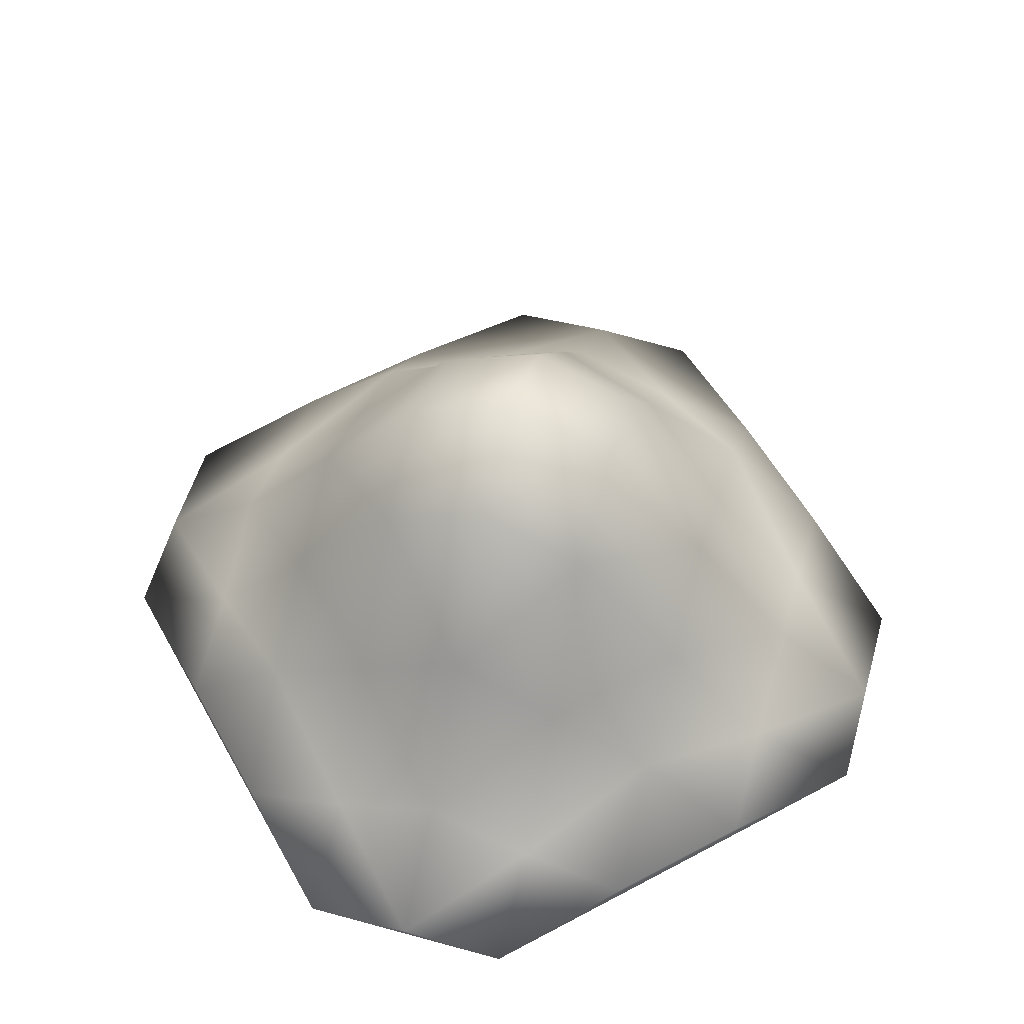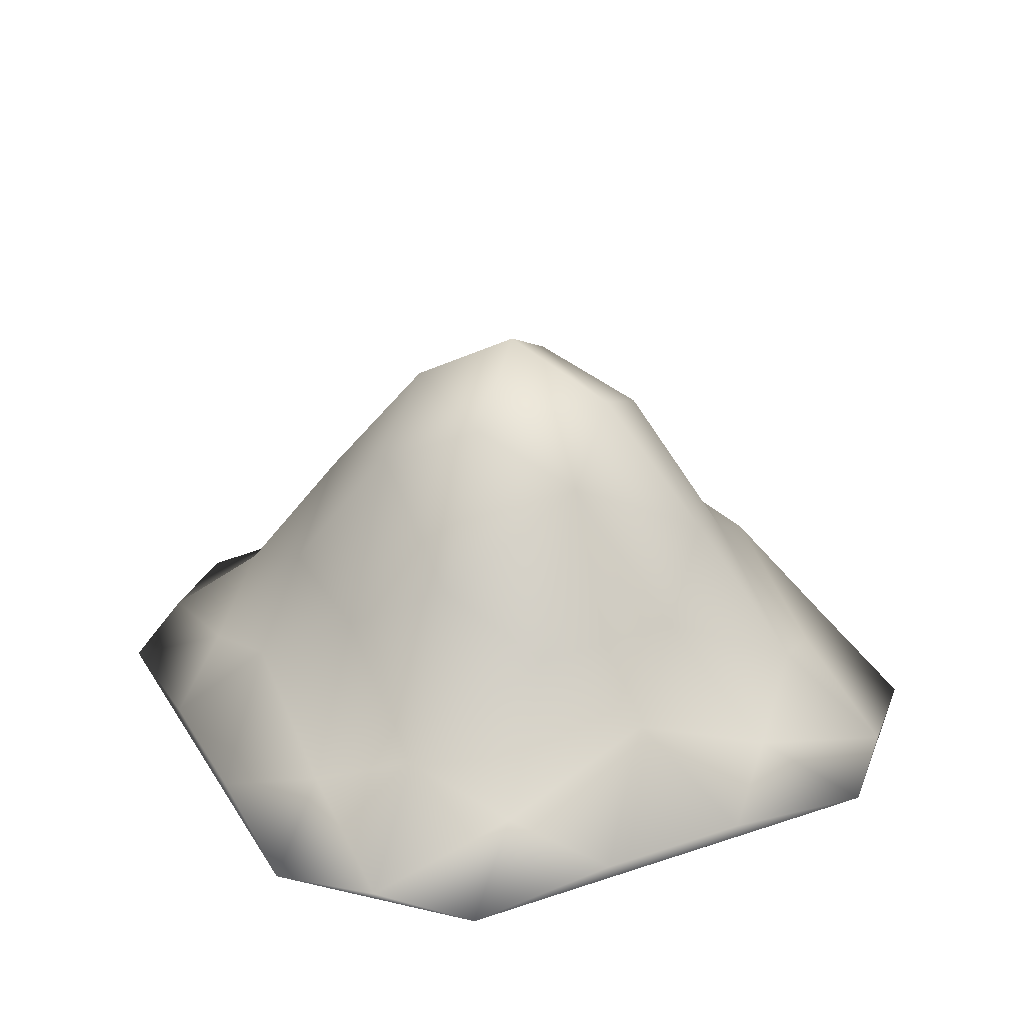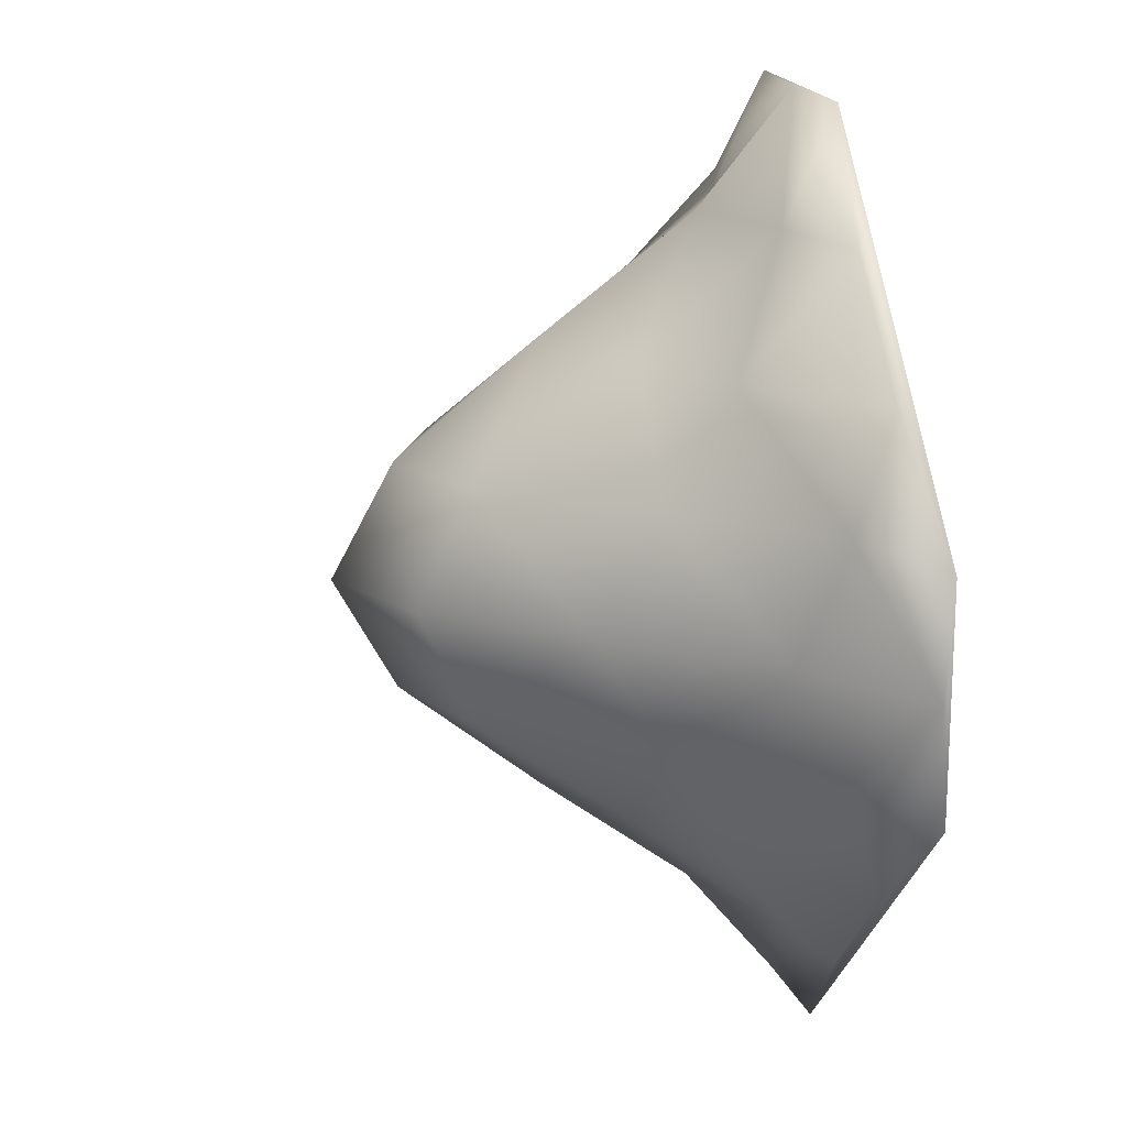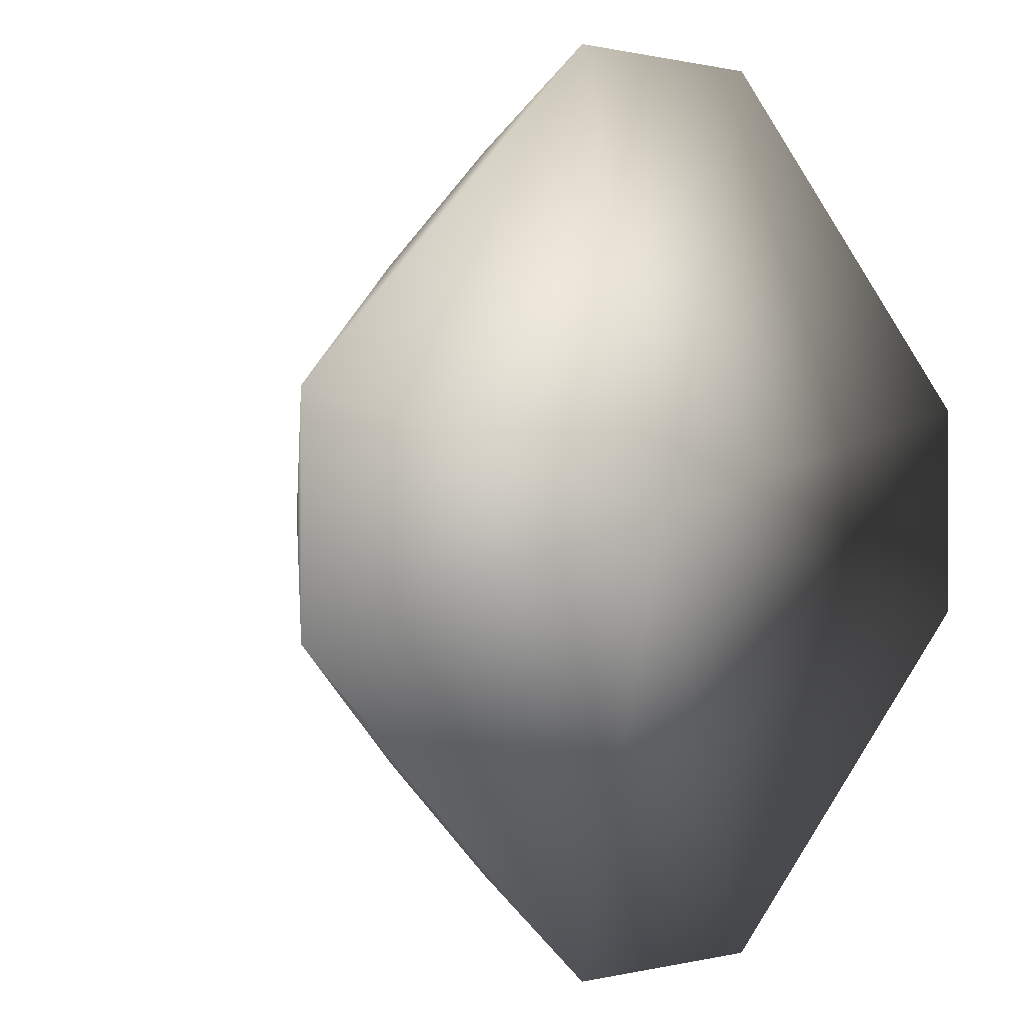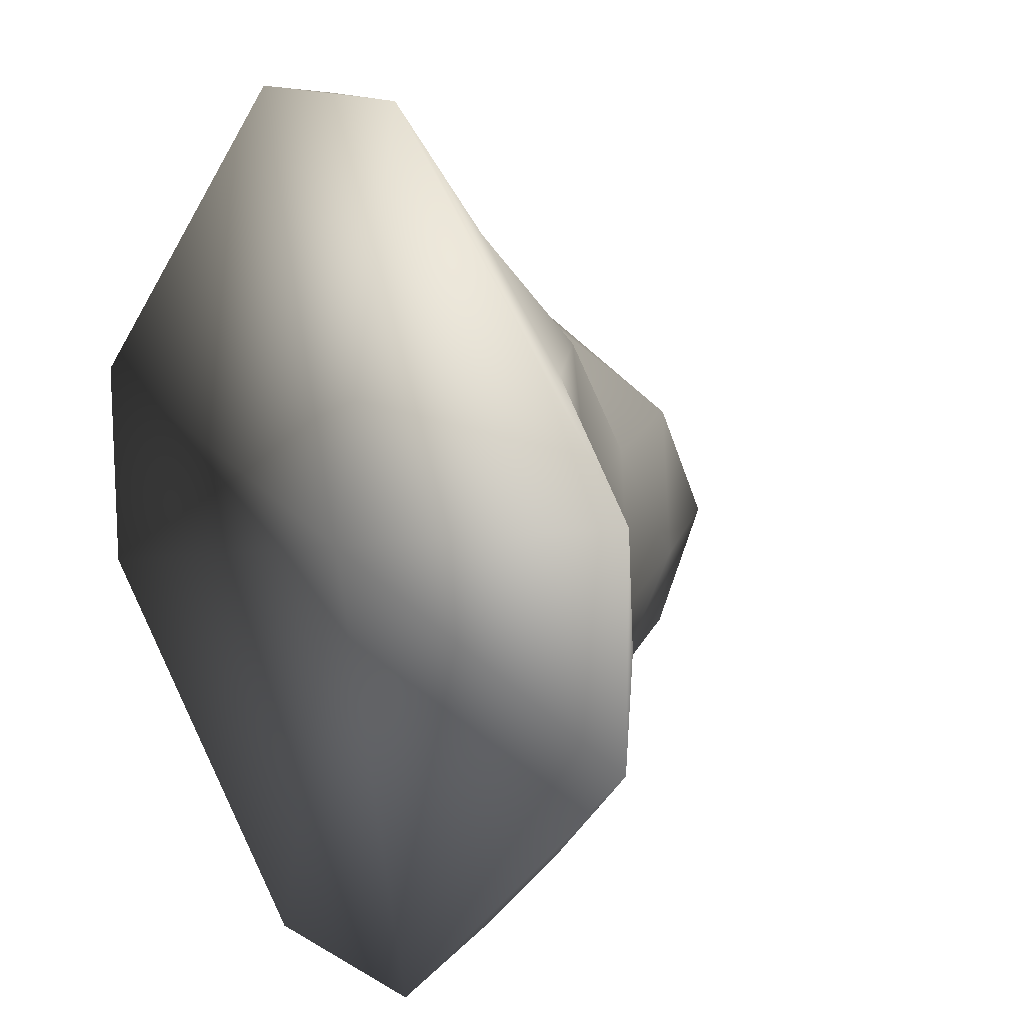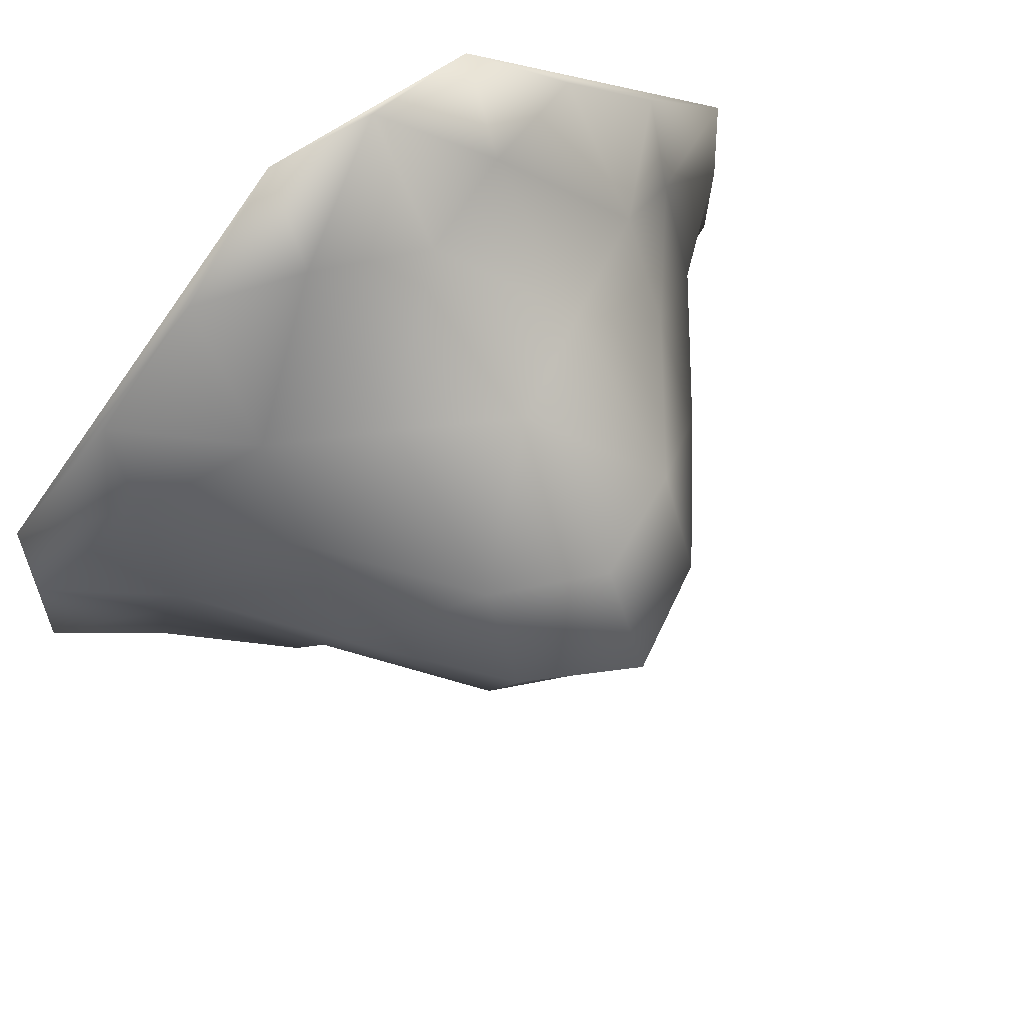
<metadata>
{"format":"obj","ext":"obj","renderer":"f3d","projection":"perspective","resolution":1024,"background":"white","views":[{"elev":57.5,"azim":105.9,"up":"+Z"},{"elev":30.2,"azim":-71.1,"up":"+Z"},{"elev":17.7,"azim":77.1,"up":"+Y"},{"elev":0.3,"azim":137.9,"up":"+Y"},{"elev":14.4,"azim":-128.0,"up":"+Y"},{"elev":61.1,"azim":-36.5,"up":"+Y"}]}
</metadata>
<code>
o Grid
v -0.8 -0.2 0
v -0.8 0 0.01105
v -0.8 0.2 0
v -0.6 -0.4 0.02662
v -0.6 -0.2 0.08766
v -0.6 0 0.1749
v -0.6 0.2 0.08766
v -0.6 0.4 0.02662
v -0.4 -0.6 0.02662
v -0.4 -0.4 0.2167
v -0.4 -0.2 0.3264
v -0.4 0 0.4416
v -0.4 0.2 0.3264
v -0.4 0.4 0.2167
v -0.4 0.6 0.02662
v -0.2 -0.8 0
v -0.2 -0.6 0.08766
v -0.2 -0.4 0.3264
v -0.2 -0.2 0.5972
v -0.2 0 0.6903
v -0.2 0.2 0.5972
v -0.2 0.4 0.3264
v -0.2 0.6 0.08766
v -0.2 0.8 0
v 0 -0.8 0.01105
v 0 -0.6 0.1749
v 0 -0.4 0.4416
v 0 -0.2 0.6903
v 0 0 0.8
v 0 0.2 0.6903
v 0 0.4 0.4416
v 0 0.6 0.1749
v 0 0.8 0.01105
v 0.2 -0.8 0
v 0.2 -0.6 0.08766
v 0.2 -0.4 0.3264
v 0.2 -0.2 0.5972
v 0.2 0 0.6903
v 0.2 0.2 0.5972
v 0.2 0.4 0.3264
v 0.2 0.6 0.08766
v 0.2 0.8 0
v 0.4 -0.6 0.02662
v 0.4 -0.4 0.2167
v 0.4 -0.2 0.3264
v 0.4 0 0.4416
v 0.4 0.2 0.3264
v 0.4 0.4 0.2167
v 0.4 0.6 0.02662
v 0.6 -0.4 0.02662
v 0.6 -0.2 0.08766
v 0.6 0 0.1749
v 0.6 0.2 0.08766
v 0.6 0.4 0.02662
v 0.8 -0.2 0
v 0.8 0 0.01105
v 0.8 0.2 0
v 0 0 0
f 5 2 1
f 2 7 3
f 10 5 4
f 11 6 5
f 6 13 7
f 7 14 8
f 17 10 9
f 18 11 10
f 19 12 11
f 12 21 13
f 13 22 14
f 14 23 15
f 25 17 16
f 26 18 17
f 27 19 18
f 28 20 19
f 20 30 21
f 21 31 22
f 22 32 23
f 23 33 24
f 25 35 26
f 26 36 27
f 27 37 28
f 28 38 29
f 38 30 29
f 39 31 30
f 40 32 31
f 41 33 32
f 34 43 35
f 35 44 36
f 36 45 37
f 37 46 38
f 46 39 38
f 47 40 39
f 48 41 40
f 49 42 41
f 43 50 44
f 44 51 45
f 45 52 46
f 52 47 46
f 53 48 47
f 54 49 48
f 50 55 51
f 51 56 52
f 56 53 52
f 57 54 53
f 4 5 1
f 5 6 2
f 2 6 7
f 3 7 8
f 9 10 4
f 10 11 5
f 11 12 6
f 6 12 13
f 7 13 14
f 8 14 15
f 16 17 9
f 17 18 10
f 18 19 11
f 19 20 12
f 12 20 21
f 13 21 22
f 14 22 23
f 15 23 24
f 25 26 17
f 26 27 18
f 27 28 19
f 28 29 20
f 20 29 30
f 21 30 31
f 22 31 32
f 23 32 33
f 25 34 35
f 26 35 36
f 27 36 37
f 28 37 38
f 38 39 30
f 39 40 31
f 40 41 32
f 41 42 33
f 35 43 44
f 36 44 45
f 37 45 46
f 46 47 39
f 47 48 40
f 48 49 41
f 44 50 51
f 45 51 52
f 52 53 47
f 53 54 48
f 51 55 56
f 56 57 53
f 49 57 42
f 56 55 57
f 34 50 43
f 16 4 1
f 15 3 8
f 33 42 24
f 2 3 1
f 25 16 34
f 57 55 58
f 55 34 58
f 34 16 58
f 16 1 58
f 1 3 58
f 3 24 58
f 24 42 58
f 42 57 58
f 49 54 57
f 34 55 50
f 16 9 4
f 15 24 3

</code>
